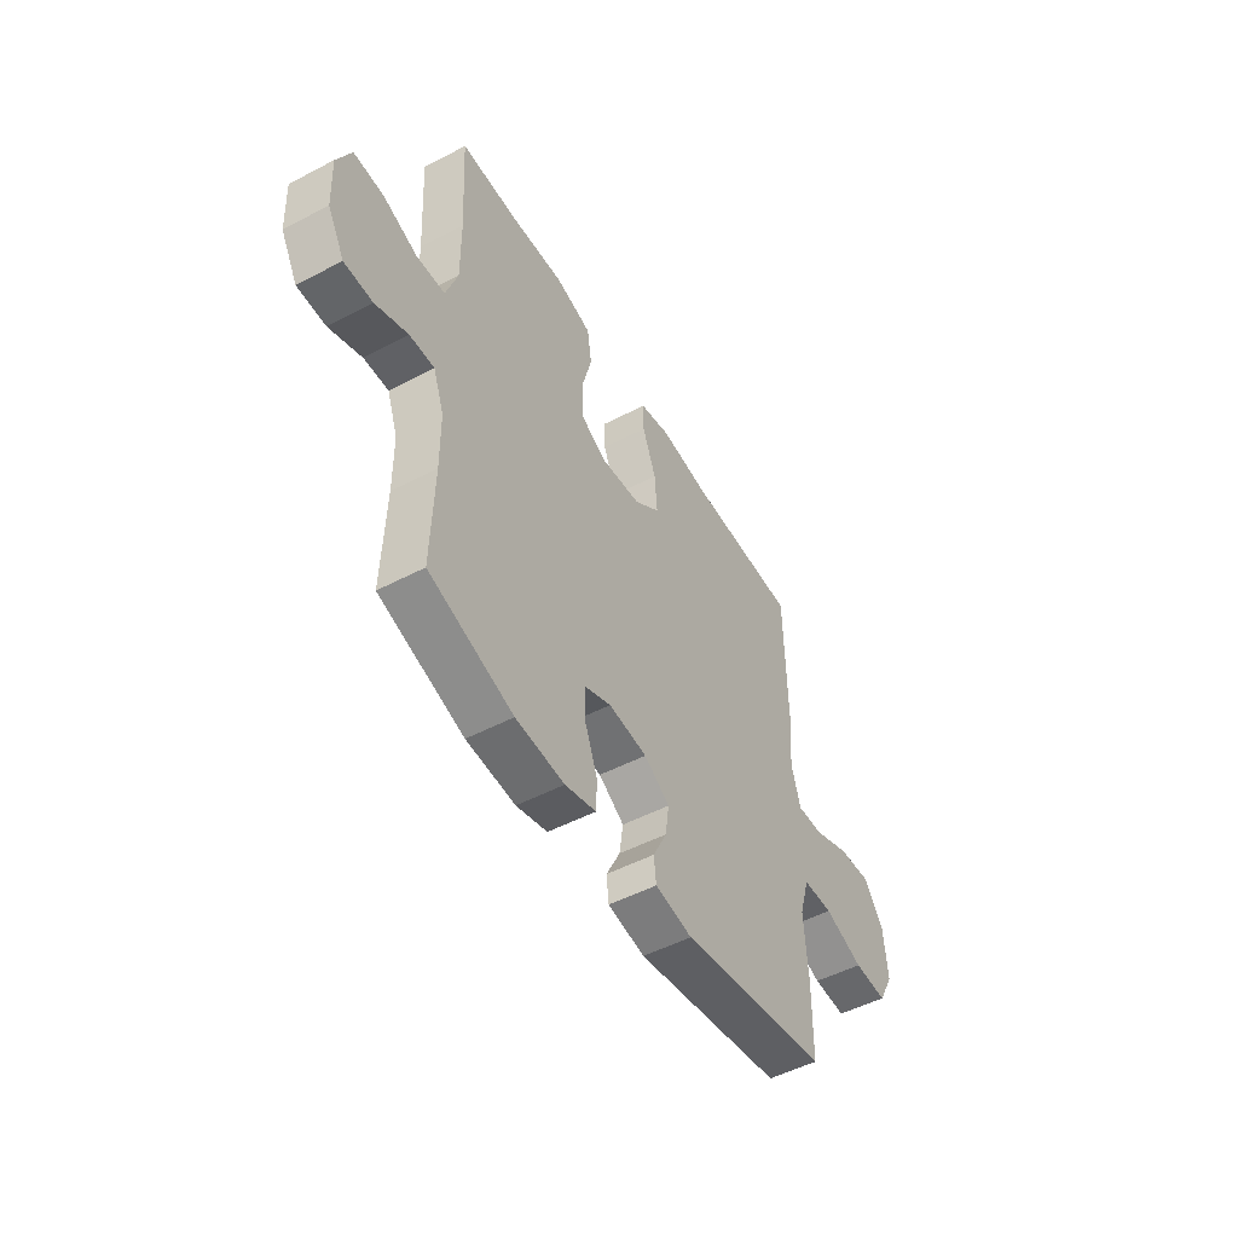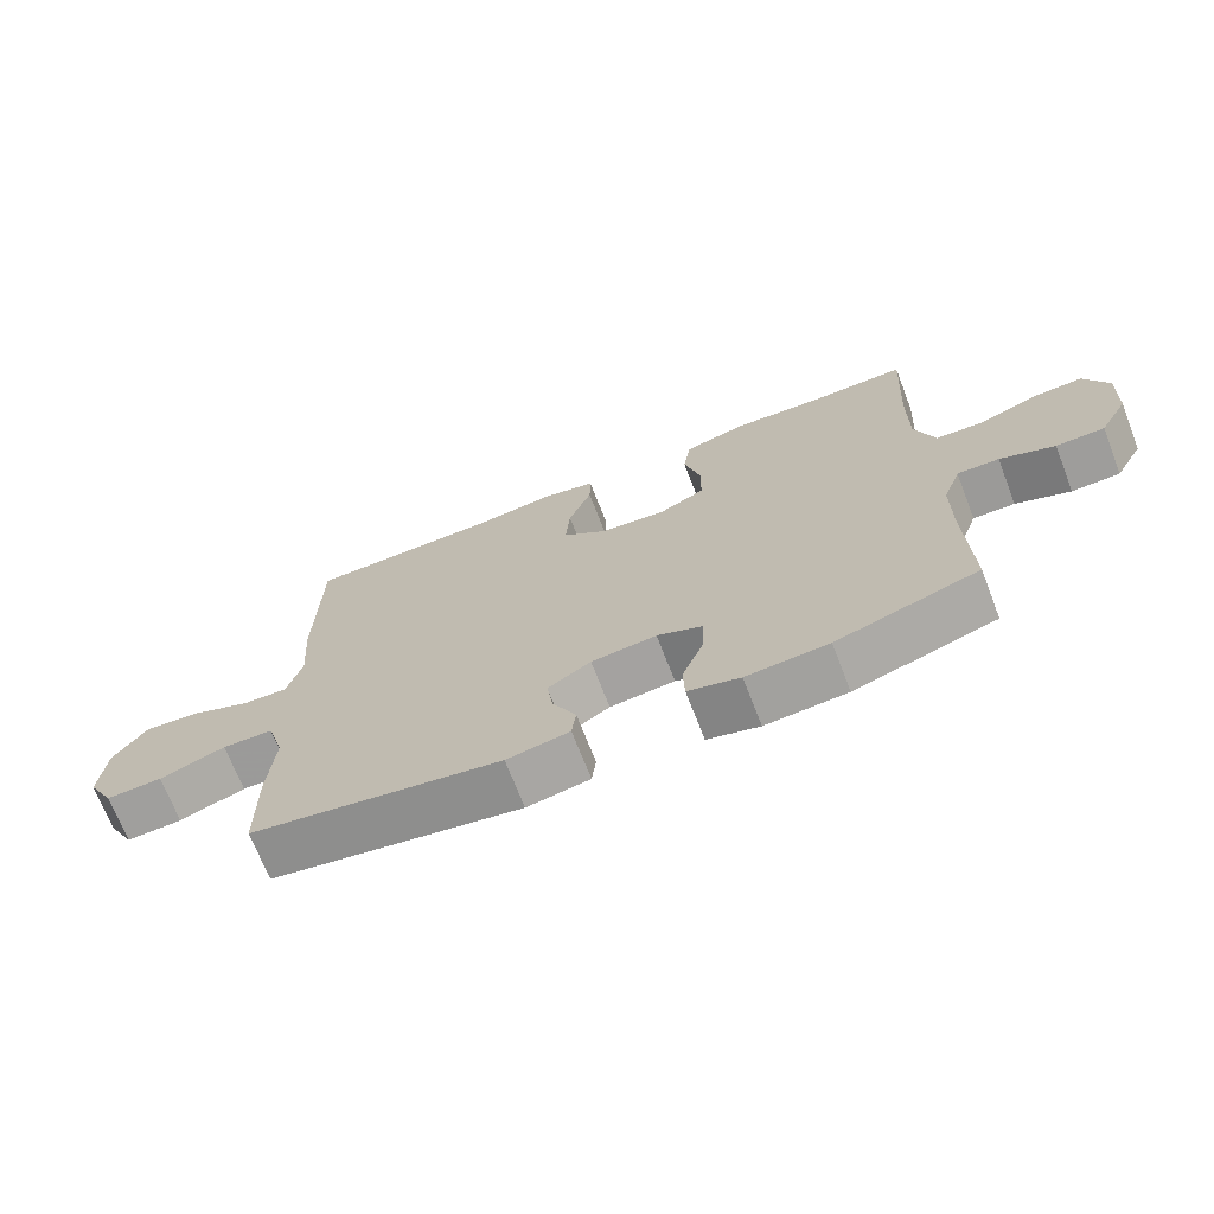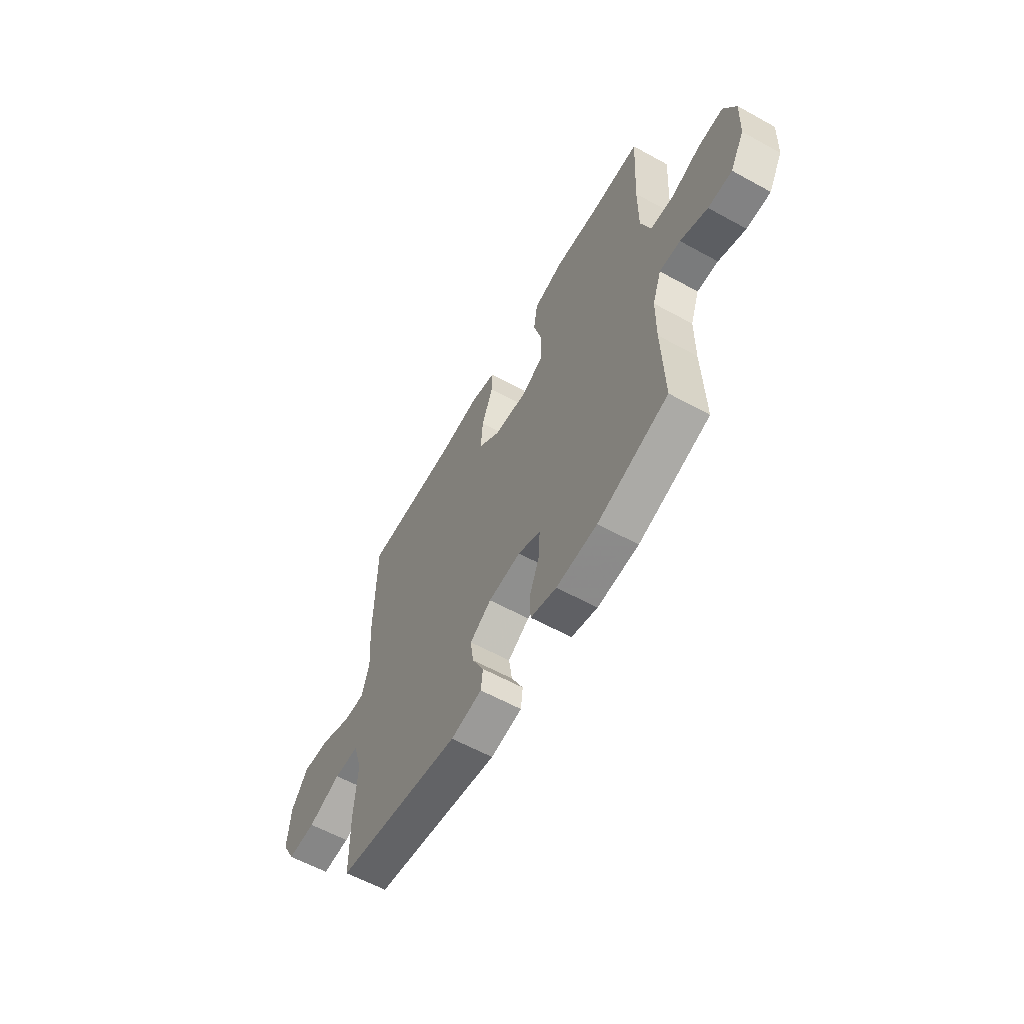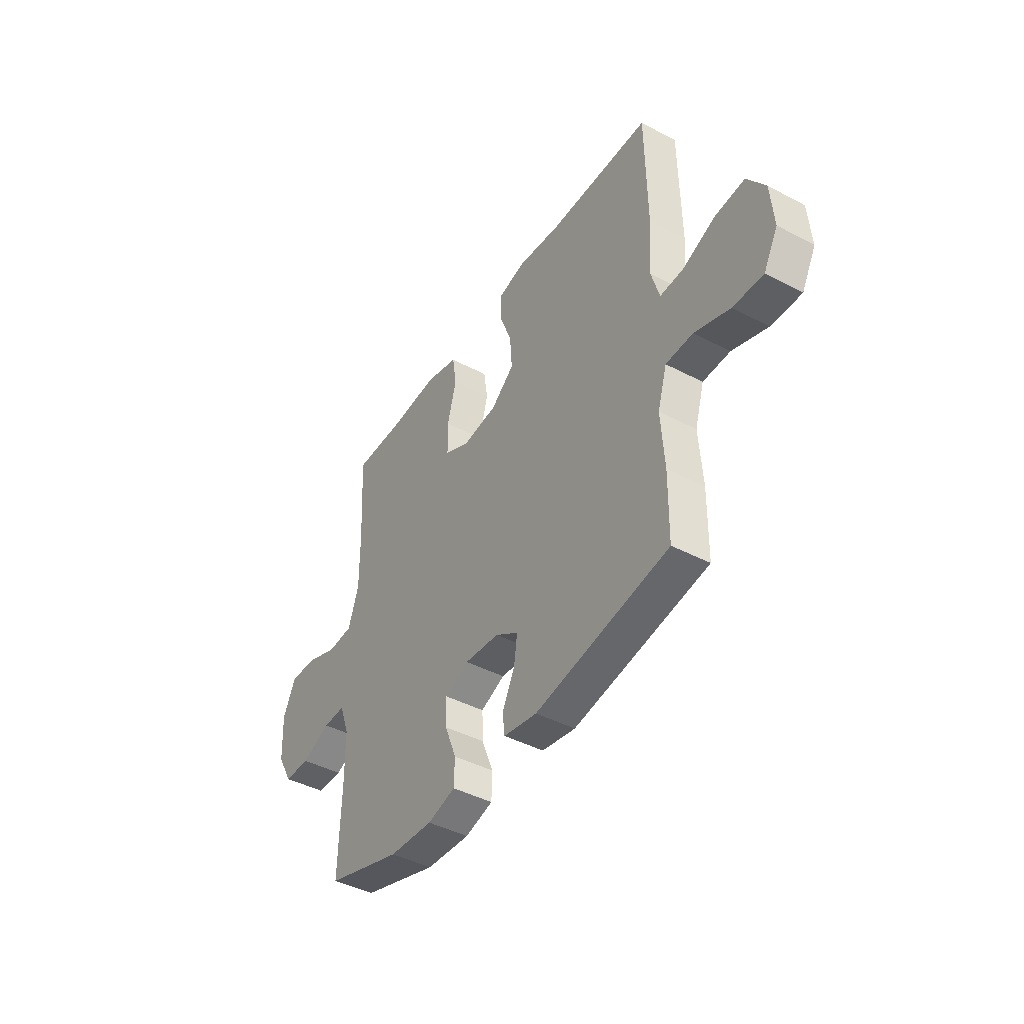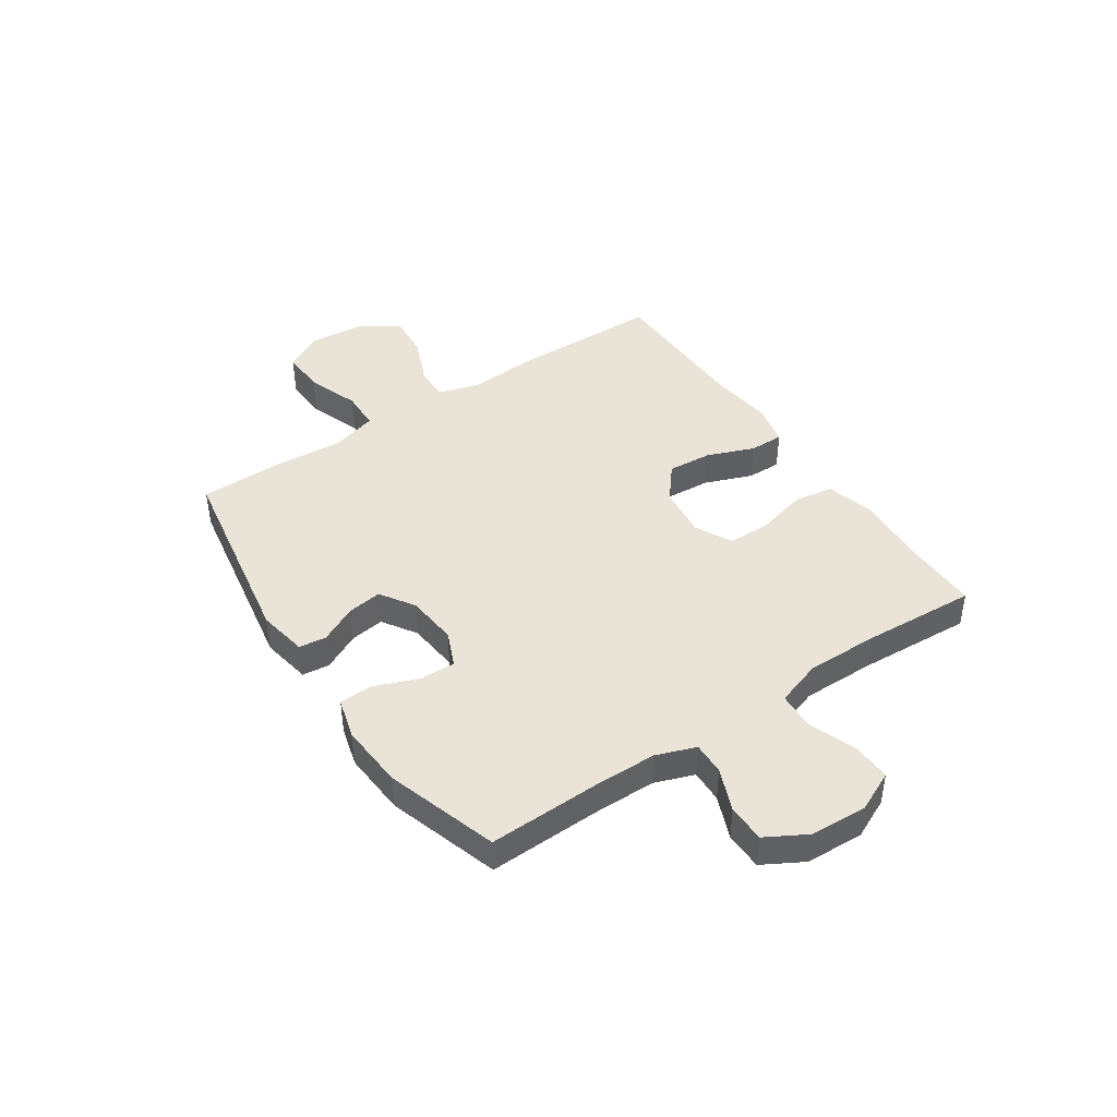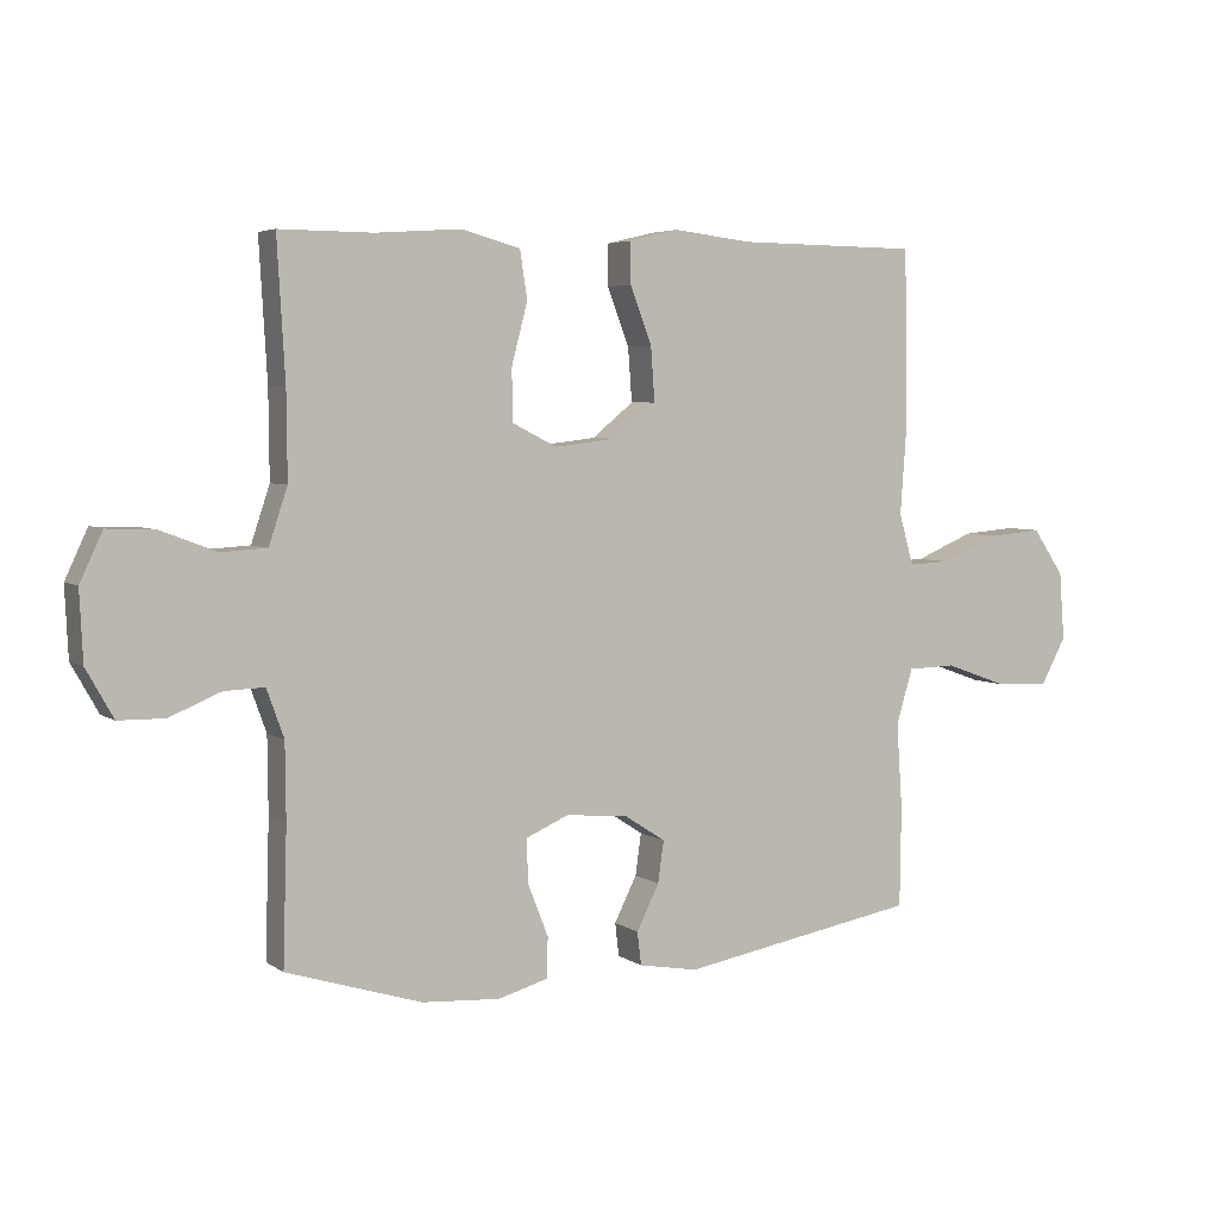
<metadata>
{"format":"obj","ext":"obj","renderer":"f3d","projection":"perspective","resolution":1024,"background":"white","views":[{"elev":-50.7,"azim":-60.2,"up":"+Z"},{"elev":-70.3,"azim":-158.8,"up":"+Z"},{"elev":-60.1,"azim":-119.4,"up":"+Z"},{"elev":-43.4,"azim":58.1,"up":"+Z"},{"elev":43.3,"azim":-123.9,"up":"+Y"},{"elev":4.7,"azim":-27.4,"up":"+Z"}]}
</metadata>
<code>
v 0.5 0.07 0.5
v 0.504 0.07 0.225
v 0.495 0.07 0.101
v 0.517 0.07 0.024
v 0.581 0.07 0.027
v 0.669 0.07 0.064
v 0.749 0.07 0.071
v 0.797 0.07 0.001
v 0.805 0.07 -0.101
v 0.767 0.07 -0.171
v 0.686 0.07 -0.168
v 0.591 0.07 -0.134
v 0.518 0.07 -0.136
v 0.493 0.07 -0.219
v 0.502 0.07 -0.348
v 0.5 0.07 -0.5
v 0.14 0.07 -0.563
v 0.05 0.07 -0.547
v 0.044 0.07 -0.497
v 0.078 0.07 -0.429
v 0.087 0.07 -0.366
v 0.025 0.07 -0.326
v -0.069 0.07 -0.317
v -0.134 0.07 -0.345
v -0.132 0.07 -0.411
v -0.101 0.07 -0.49
v -0.103 0.07 -0.551
v -0.178 0.07 -0.572
v -0.296 0.07 -0.564
v -0.5 0.07 -0.5
v -0.494 0.07 -0.296
v -0.495 0.07 -0.182
v -0.521 0.07 -0.11
v -0.581 0.07 -0.112
v -0.659 0.07 -0.144
v -0.728 0.07 -0.143
v -0.769 0.07 -0.07
v -0.774 0.07 0.035
v -0.74 0.07 0.108
v -0.668 0.07 0.105
v -0.583 0.07 0.073
v -0.515 0.07 0.077
v -0.487 0.07 0.161
v -0.488 0.07 0.292
v -0.5 0.07 0.5
v -0.36 0.07 0.499
v -0.23 0.07 0.508
v -0.142 0.07 0.484
v -0.131 0.07 0.412
v -0.155 0.07 0.32
v -0.154 0.07 0.242
v -0.087 0.07 0.208
v 0.008 0.07 0.219
v 0.071 0.07 0.27
v 0.065 0.07 0.351
v 0.032 0.07 0.437
v 0.031 0.07 0.499
v 0.107 0.07 0.517
v 0.225 0.07 0.503
v 0.5 0 0.5
v 0.504 0 0.225
v 0.495 0 0.101
v 0.517 0 0.024
v 0.581 0 0.027
v 0.669 0 0.064
v 0.749 0 0.071
v 0.797 0 0.001
v 0.805 0 -0.101
v 0.767 0 -0.171
v 0.686 0 -0.168
v 0.591 0 -0.134
v 0.518 0 -0.136
v 0.493 0 -0.219
v 0.502 0 -0.348
v 0.5 0 -0.5
v 0.14 0 -0.563
v 0.05 0 -0.547
v 0.044 0 -0.497
v 0.078 0 -0.429
v 0.087 0 -0.366
v 0.025 0 -0.326
v -0.069 0 -0.317
v -0.134 0 -0.345
v -0.132 0 -0.411
v -0.101 0 -0.49
v -0.103 0 -0.551
v -0.178 0 -0.572
v -0.296 0 -0.564
v -0.5 0 -0.5
v -0.494 0 -0.296
v -0.495 0 -0.182
v -0.521 0 -0.11
v -0.581 0 -0.112
v -0.659 0 -0.144
v -0.728 0 -0.143
v -0.769 0 -0.07
v -0.774 0 0.035
v -0.74 0 0.108
v -0.668 0 0.105
v -0.583 0 0.073
v -0.515 0 0.077
v -0.487 0 0.161
v -0.488 0 0.292
v -0.5 0 0.5
v -0.36 0 0.499
v -0.23 0 0.508
v -0.142 0 0.484
v -0.131 0 0.412
v -0.155 0 0.32
v -0.154 0 0.242
v -0.087 0 0.208
v 0.008 0 0.219
v 0.071 0 0.27
v 0.065 0 0.351
v 0.032 0 0.437
v 0.031 0 0.499
v 0.107 0 0.517
v 0.225 0 0.503
f 56 57 58 59
f 55 56 59 1
f 54 55 1 2
f 53 54 2 3
f 52 53 3 4
f 47 48 49 50
f 46 47 50 51
f 44 45 46 51
f 43 44 51 52
f 38 39 40 41
f 38 41 42
f 37 38 42
f 34 35 36 37
f 33 34 37 42
f 32 33 42 43
f 28 29 30 31
f 25 26 27 28
f 24 25 28 31
f 23 24 31 32
f 17 18 19 20
f 17 20 21
f 14 15 16 17
f 13 14 17 21
f 9 10 11 12
f 9 12 13
f 8 9 13
f 5 6 7 8
f 4 5 8 13
f 22 23 32 43
f 21 22 43 52
f 4 13 21 52
f 118 117 116 115
f 60 118 115 114
f 61 60 114 113
f 62 61 113 112
f 63 62 112 111
f 109 108 107 106
f 110 109 106 105
f 110 105 104 103
f 111 110 103 102
f 100 99 98 97
f 101 100 97
f 101 97 96
f 96 95 94 93
f 101 96 93 92
f 102 101 92 91
f 90 89 88 87
f 87 86 85 84
f 90 87 84 83
f 91 90 83 82
f 79 78 77 76
f 80 79 76
f 76 75 74 73
f 80 76 73 72
f 71 70 69 68
f 72 71 68
f 72 68 67
f 67 66 65 64
f 72 67 64 63
f 102 91 82 81
f 111 102 81 80
f 111 80 72 63
f 1 60 61 2
f 2 61 62 3
f 3 62 63 4
f 4 63 64 5
f 5 64 65 6
f 6 65 66 7
f 7 66 67 8
f 8 67 68 9
f 9 68 69 10
f 10 69 70 11
f 11 70 71 12
f 12 71 72 13
f 13 72 73 14
f 14 73 74 15
f 15 74 75 16
f 16 75 76 17
f 17 76 77 18
f 18 77 78 19
f 19 78 79 20
f 20 79 80 21
f 21 80 81 22
f 22 81 82 23
f 23 82 83 24
f 24 83 84 25
f 25 84 85 26
f 26 85 86 27
f 27 86 87 28
f 28 87 88 29
f 29 88 89 30
f 30 89 90 31
f 31 90 91 32
f 32 91 92 33
f 33 92 93 34
f 34 93 94 35
f 35 94 95 36
f 36 95 96 37
f 37 96 97 38
f 38 97 98 39
f 39 98 99 40
f 40 99 100 41
f 41 100 101 42
f 42 101 102 43
f 43 102 103 44
f 44 103 104 45
f 45 104 105 46
f 46 105 106 47
f 47 106 107 48
f 48 107 108 49
f 49 108 109 50
f 50 109 110 51
f 51 110 111 52
f 52 111 112 53
f 53 112 113 54
f 54 113 114 55
f 55 114 115 56
f 56 115 116 57
f 57 116 117 58
f 58 117 118 59
f 59 118 60 1

</code>
